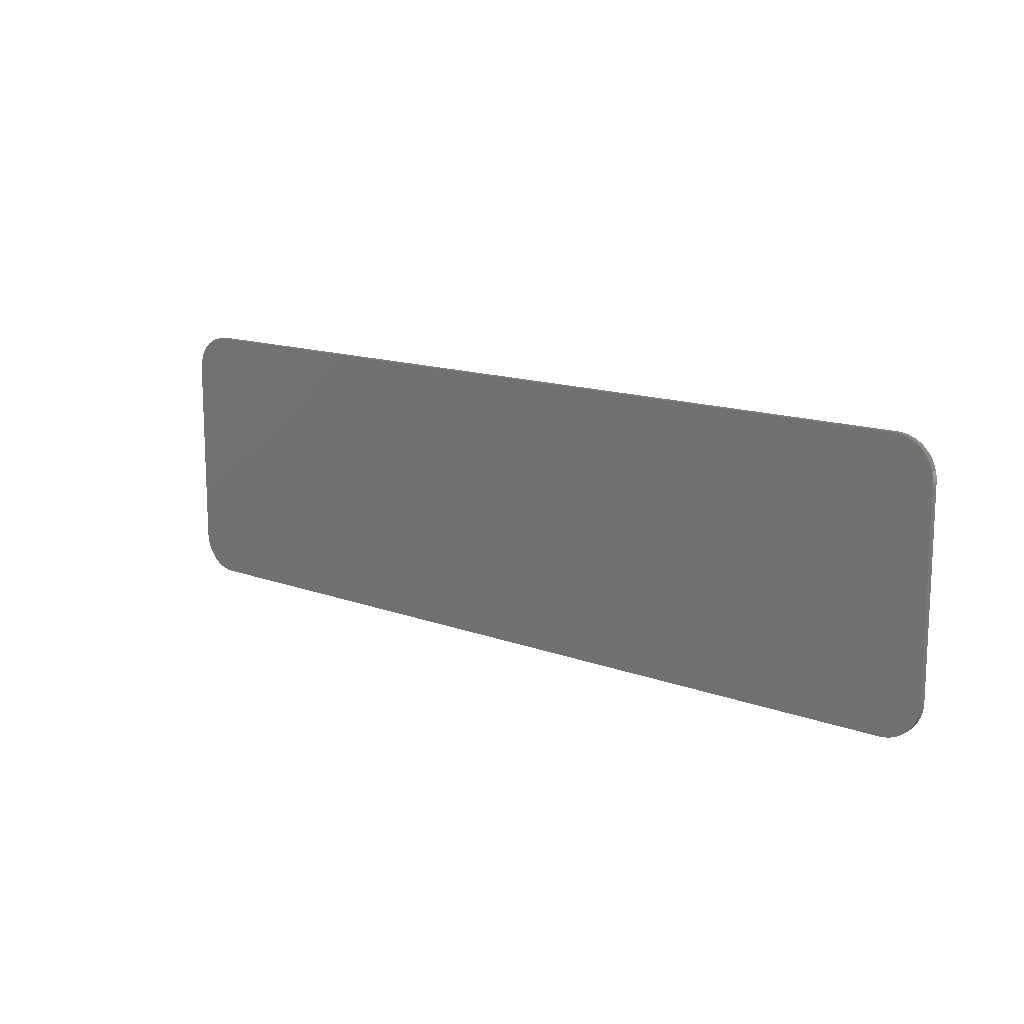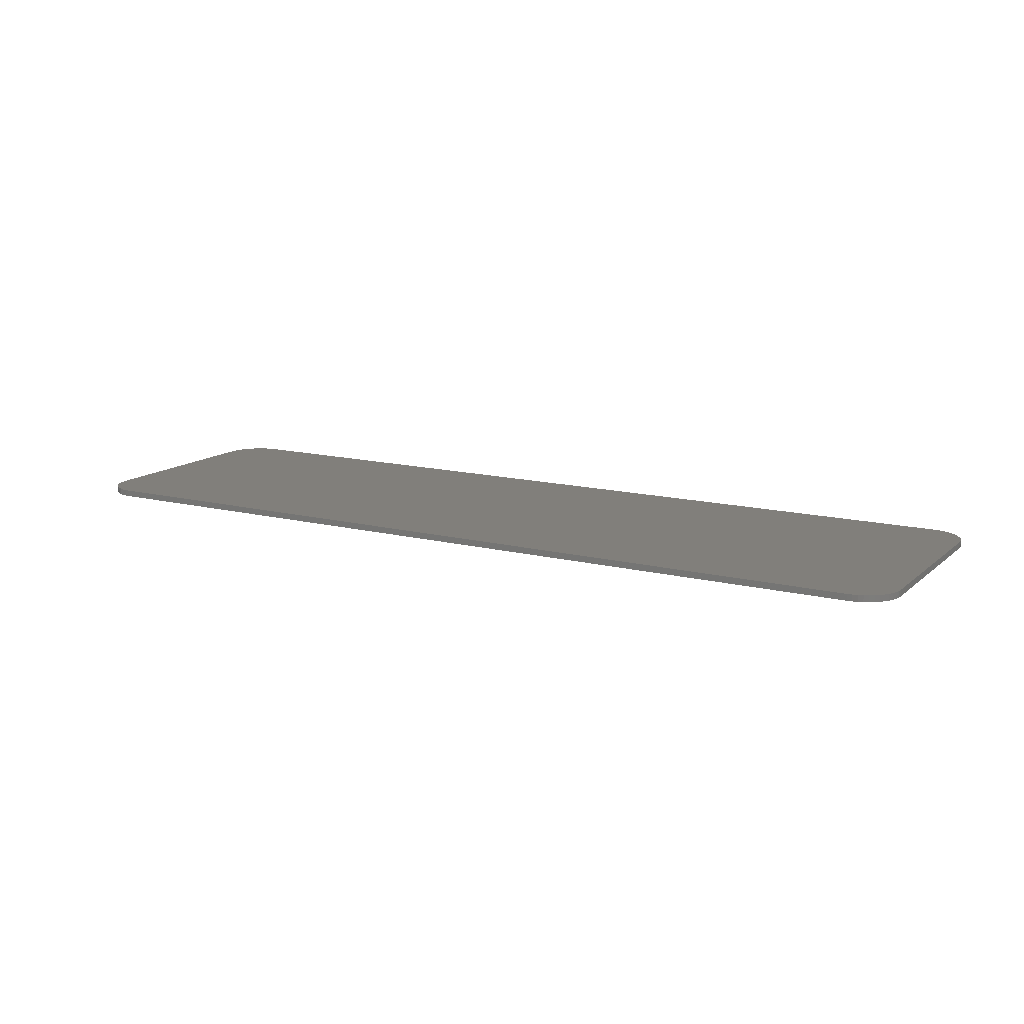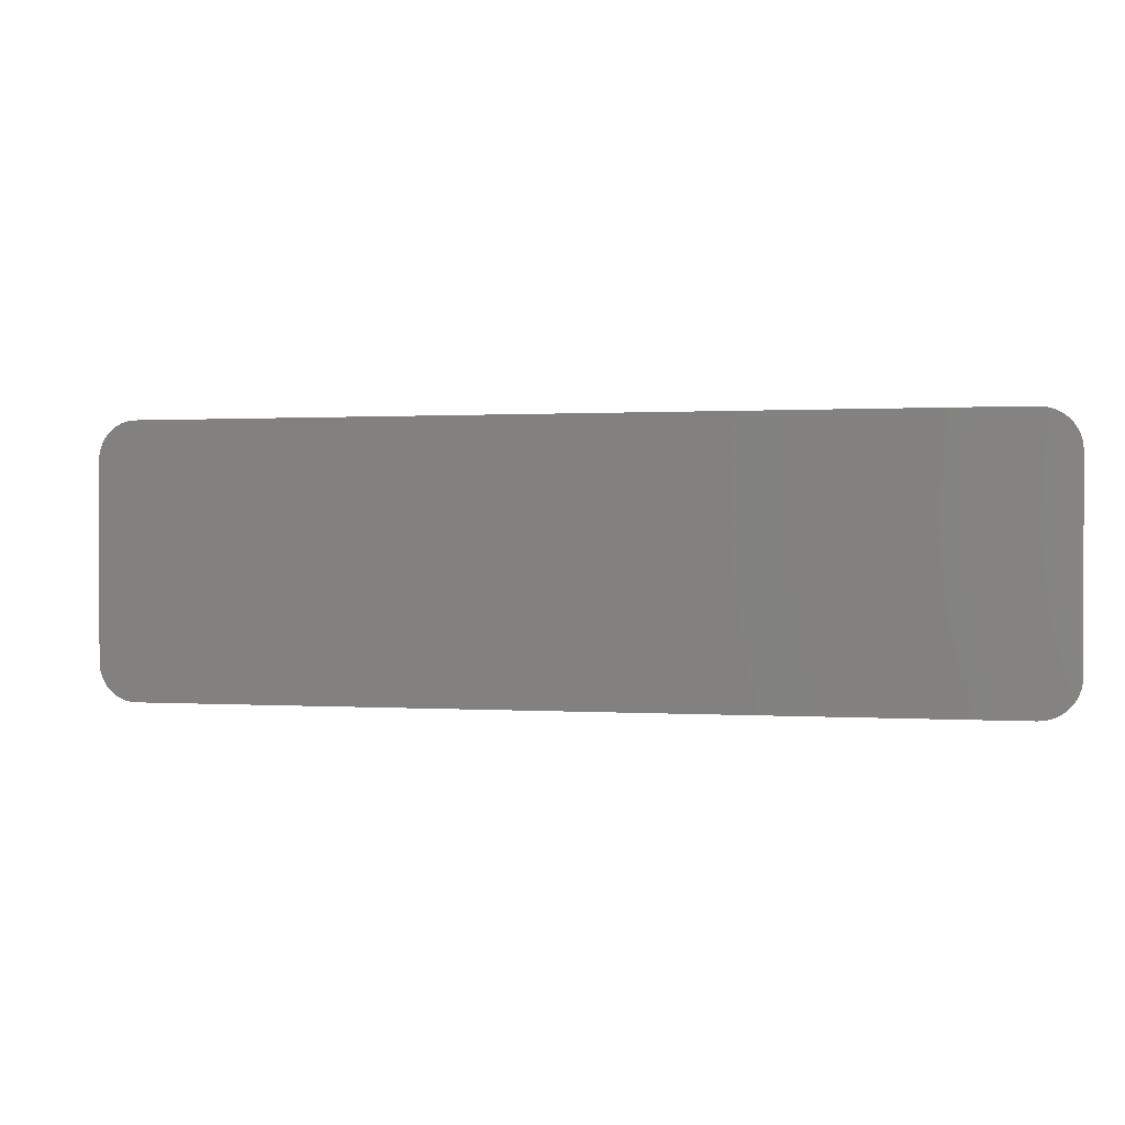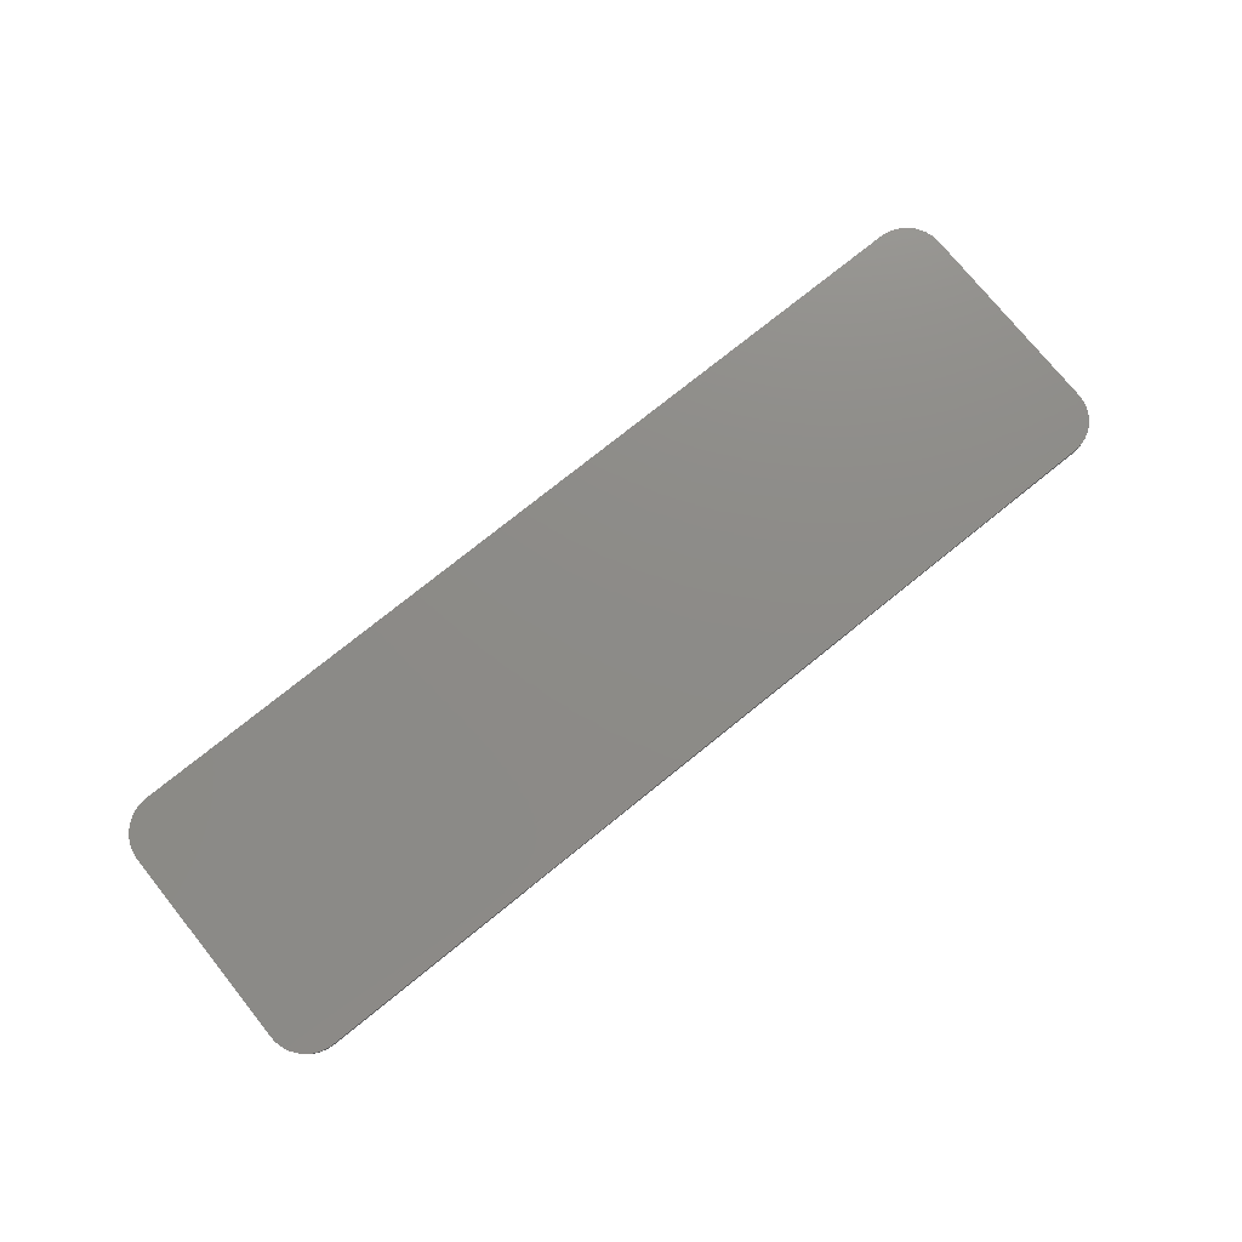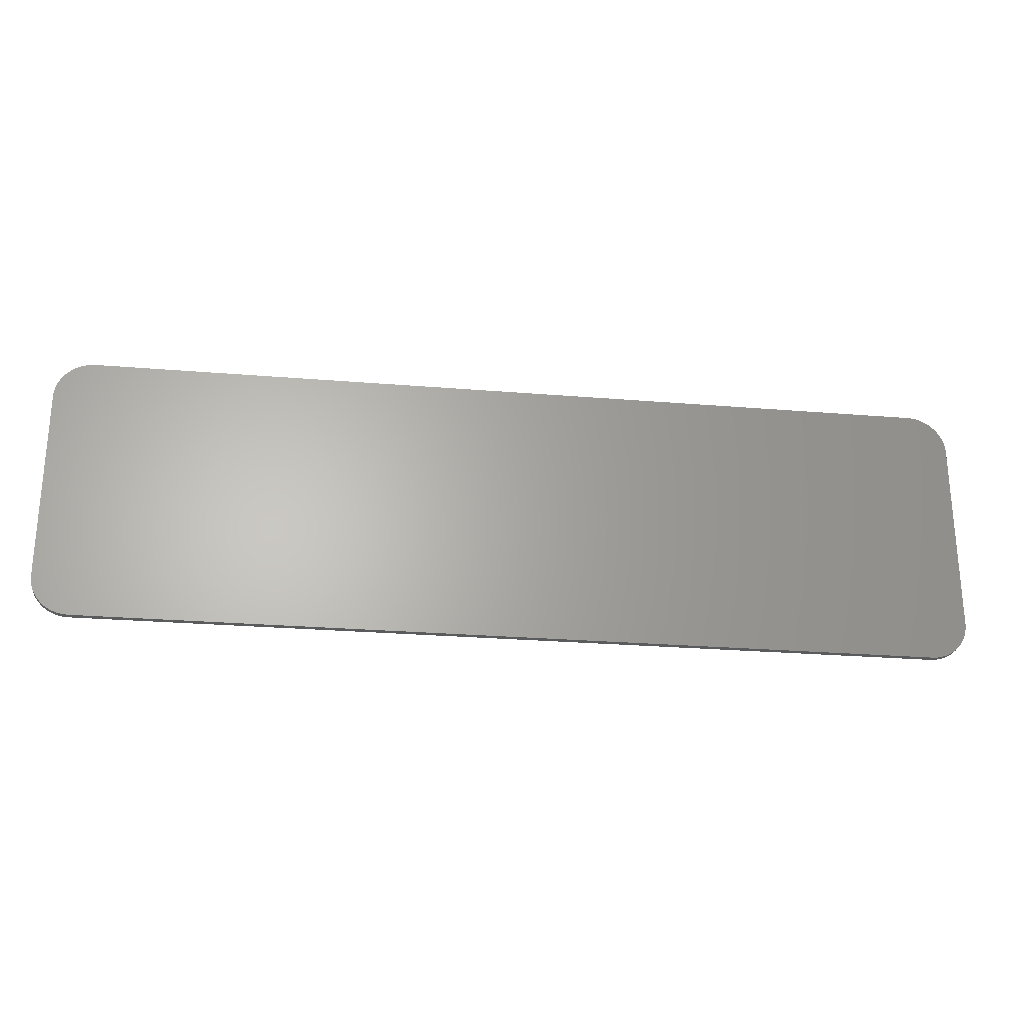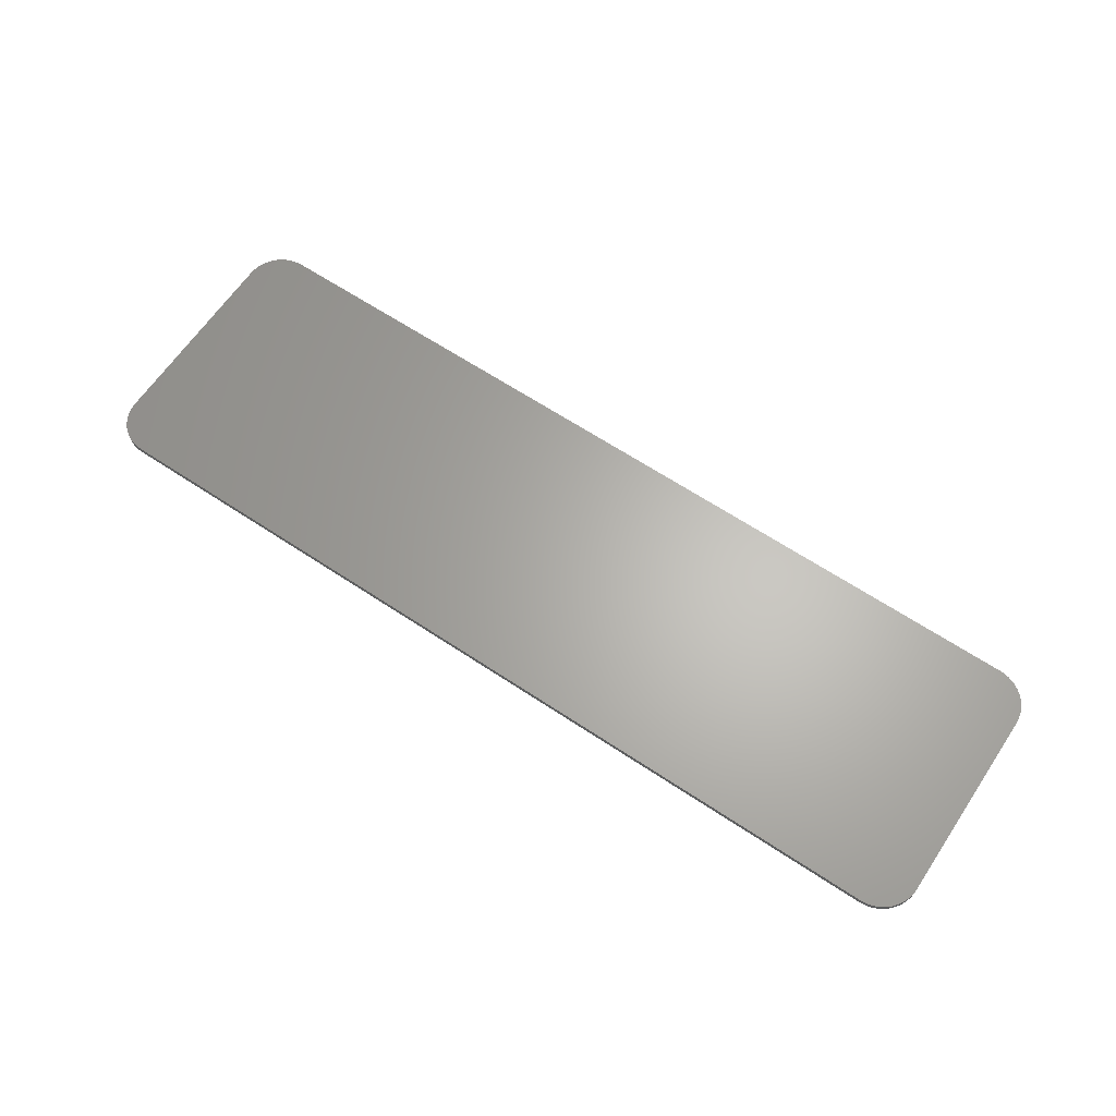
<metadata>
{"format":"stl","ext":"stl","renderer":"f3d","projection":"perspective","resolution":1024,"background":"white","views":[{"elev":13.7,"azim":-140.0,"up":"+Z"},{"elev":13.6,"azim":-150.5,"up":"+Y"},{"elev":0.6,"azim":-165.9,"up":"+Z"},{"elev":75.8,"azim":-38.9,"up":"+Y"},{"elev":-25.6,"azim":172.4,"up":"+Z"},{"elev":64.4,"azim":33.8,"up":"+Y"}]}
</metadata>
<code>
# stl→obj: 108 verts, 212 faces
v -6.6 0 2.12
v -7.2 0 1.52
v -7.195 0 1.598
v -6.678 0 2.115
v -7.179 0 1.675
v -6.755 0 2.099
v -7.154 0 1.75
v -6.83 0 2.074
v -7.12 0 1.82
v -6.9 0 2.04
v -7.076 0 1.885
v -6.965 0 1.996
v -7.024 0 1.944
v 6.6 0 2.12
v 7.195 0 1.598
v 7.2 0 1.52
v 6.678 0 2.115
v 7.179 0 1.675
v 6.755 0 2.099
v 7.154 0 1.75
v 6.83 0 2.074
v 7.12 0 1.82
v 6.9 0 2.04
v 7.076 0 1.885
v 6.965 0 1.996
v 7.024 0 1.944
v 7.2 0 -1.52
v -7.2 0 -1.52
v 7.2 -0.1 1.52
v 7.2 -0.1 -1.52
v -7.2 -0.1 -1.52
v -7.2 -0.1 1.52
v -6.6 0 -2.12
v -7.195 0 -1.598
v -6.678 0 -2.115
v -7.179 0 -1.675
v -6.755 0 -2.099
v -7.154 0 -1.75
v -6.83 0 -2.074
v -7.12 0 -1.82
v -6.9 0 -2.04
v -7.076 0 -1.885
v -6.965 0 -1.996
v -7.024 0 -1.944
v 6.6 0 -2.12
v 7.195 0 -1.598
v 6.678 0 -2.115
v 7.179 0 -1.675
v 6.755 0 -2.099
v 7.154 0 -1.75
v 6.83 0 -2.074
v 7.12 0 -1.82
v 6.9 0 -2.04
v 7.076 0 -1.885
v 6.965 0 -1.996
v 7.024 0 -1.944
v -7.195 -0.1 1.598
v -7.179 -0.1 1.675
v -7.154 -0.1 1.75
v -7.12 -0.1 1.82
v -7.076 -0.1 1.885
v -7.024 -0.1 1.944
v -6.965 -0.1 1.996
v -6.9 -0.1 2.04
v -6.83 -0.1 2.074
v -6.755 -0.1 2.099
v -6.678 -0.1 2.115
v -6.6 -0.1 2.12
v 7.195 -0.1 1.598
v 7.179 -0.1 1.675
v 7.154 -0.1 1.75
v 7.12 -0.1 1.82
v 7.076 -0.1 1.885
v 7.024 -0.1 1.944
v 6.965 -0.1 1.996
v 6.9 -0.1 2.04
v 6.83 -0.1 2.074
v 6.755 -0.1 2.099
v 6.678 -0.1 2.115
v 6.6 -0.1 2.12
v -7.195 -0.1 -1.598
v -7.179 -0.1 -1.675
v -7.154 -0.1 -1.75
v -7.12 -0.1 -1.82
v -7.076 -0.1 -1.885
v -7.024 -0.1 -1.944
v -6.965 -0.1 -1.996
v -6.9 -0.1 -2.04
v -6.83 -0.1 -2.074
v -6.755 -0.1 -2.099
v -6.678 -0.1 -2.115
v -6.6 -0.1 -2.12
v 7.195 -0.1 -1.598
v 7.179 -0.1 -1.675
v 7.154 -0.1 -1.75
v 7.12 -0.1 -1.82
v 7.076 -0.1 -1.885
v 7.024 -0.1 -1.944
v 6.965 -0.1 -1.996
v 6.9 -0.1 -2.04
v 6.83 -0.1 -2.074
v 6.755 -0.1 -2.099
v 6.678 -0.1 -2.115
v 6.6 -0.1 -2.12
v -3.7 -0.1 2.12
v 3.7 -0.1 2.12
v -3.7 -0.1 -2.12
v 3.7 -0.1 -2.12
f 1 2 3
f 3 4 1
f 4 3 5
f 5 6 4
f 6 5 7
f 7 8 6
f 8 7 9
f 9 10 8
f 10 9 11
f 11 12 10
f 12 11 13
f 14 15 16
f 15 14 17
f 17 18 15
f 18 17 19
f 19 20 18
f 20 19 21
f 21 22 20
f 22 21 23
f 23 24 22
f 24 23 25
f 25 26 24
f 27 2 16
f 2 27 28
f 27 29 30
f 29 27 16
f 2 31 32
f 31 2 28
f 33 34 28
f 34 33 35
f 35 36 34
f 36 35 37
f 37 38 36
f 38 37 39
f 39 40 38
f 40 39 41
f 41 42 40
f 42 41 43
f 43 44 42
f 45 27 46
f 46 47 45
f 47 46 48
f 48 49 47
f 49 48 50
f 50 51 49
f 51 50 52
f 52 53 51
f 53 52 54
f 54 55 53
f 55 54 56
f 3 2 32
f 32 57 3
f 5 3 57
f 57 58 5
f 7 5 58
f 58 59 7
f 9 7 59
f 59 60 9
f 11 9 60
f 60 61 11
f 13 11 61
f 61 62 13
f 12 13 62
f 62 63 12
f 10 12 63
f 63 64 10
f 8 10 64
f 64 65 8
f 6 8 65
f 65 66 6
f 4 6 66
f 66 67 4
f 1 4 67
f 67 68 1
f 15 29 16
f 29 15 69
f 18 69 15
f 69 18 70
f 20 70 18
f 70 20 71
f 22 71 20
f 71 22 72
f 24 72 22
f 72 24 73
f 26 73 24
f 73 26 74
f 25 74 26
f 74 25 75
f 23 75 25
f 75 23 76
f 21 76 23
f 76 21 77
f 19 77 21
f 77 19 78
f 17 78 19
f 78 17 79
f 14 79 17
f 79 14 80
f 34 31 28
f 31 34 81
f 36 81 34
f 81 36 82
f 38 82 36
f 82 38 83
f 40 83 38
f 83 40 84
f 42 84 40
f 84 42 85
f 44 85 42
f 85 44 86
f 43 86 44
f 86 43 87
f 41 87 43
f 87 41 88
f 39 88 41
f 88 39 89
f 37 89 39
f 89 37 90
f 35 90 37
f 90 35 91
f 33 91 35
f 91 33 92
f 46 27 30
f 30 93 46
f 48 46 93
f 93 94 48
f 50 48 94
f 94 95 50
f 52 50 95
f 95 96 52
f 54 52 96
f 96 97 54
f 56 54 97
f 97 98 56
f 55 56 98
f 98 99 55
f 53 55 99
f 99 100 53
f 51 53 100
f 100 101 51
f 49 51 101
f 101 102 49
f 47 49 102
f 102 103 47
f 45 47 103
f 103 104 45
f 68 57 32
f 57 68 67
f 67 58 57
f 58 67 66
f 66 59 58
f 59 66 65
f 65 60 59
f 60 65 64
f 64 61 60
f 61 64 63
f 63 62 61
f 80 29 69
f 69 79 80
f 79 69 70
f 70 78 79
f 78 70 71
f 71 77 78
f 77 71 72
f 72 76 77
f 76 72 73
f 73 75 76
f 75 73 74
f 92 31 81
f 81 91 92
f 91 81 82
f 82 90 91
f 90 82 83
f 83 89 90
f 89 83 84
f 84 88 89
f 88 84 85
f 85 87 88
f 87 85 86
f 104 93 30
f 93 104 103
f 103 94 93
f 94 103 102
f 102 95 94
f 95 102 101
f 101 96 95
f 96 101 100
f 100 97 96
f 97 100 99
f 99 98 97
f 14 16 2
f 2 1 14
f 45 33 28
f 28 27 45
f 1 68 105
f 1 105 106
f 106 14 1
f 14 106 80
f 33 107 92
f 33 45 108
f 108 107 33
f 45 104 108
f 105 107 108
f 108 106 105
f 68 32 31
f 31 92 68
f 68 92 107
f 107 105 68
f 80 106 108
f 108 104 80
f 80 104 30
f 30 29 80

</code>
